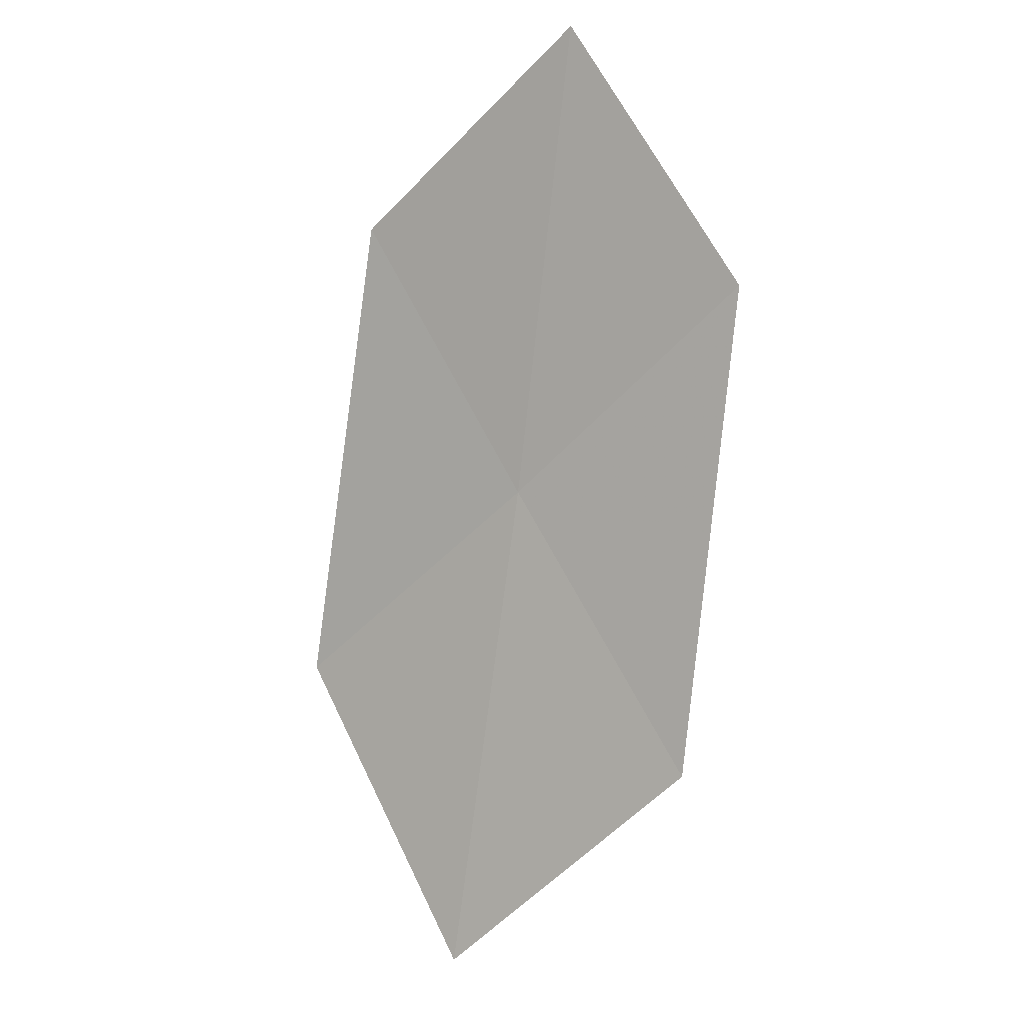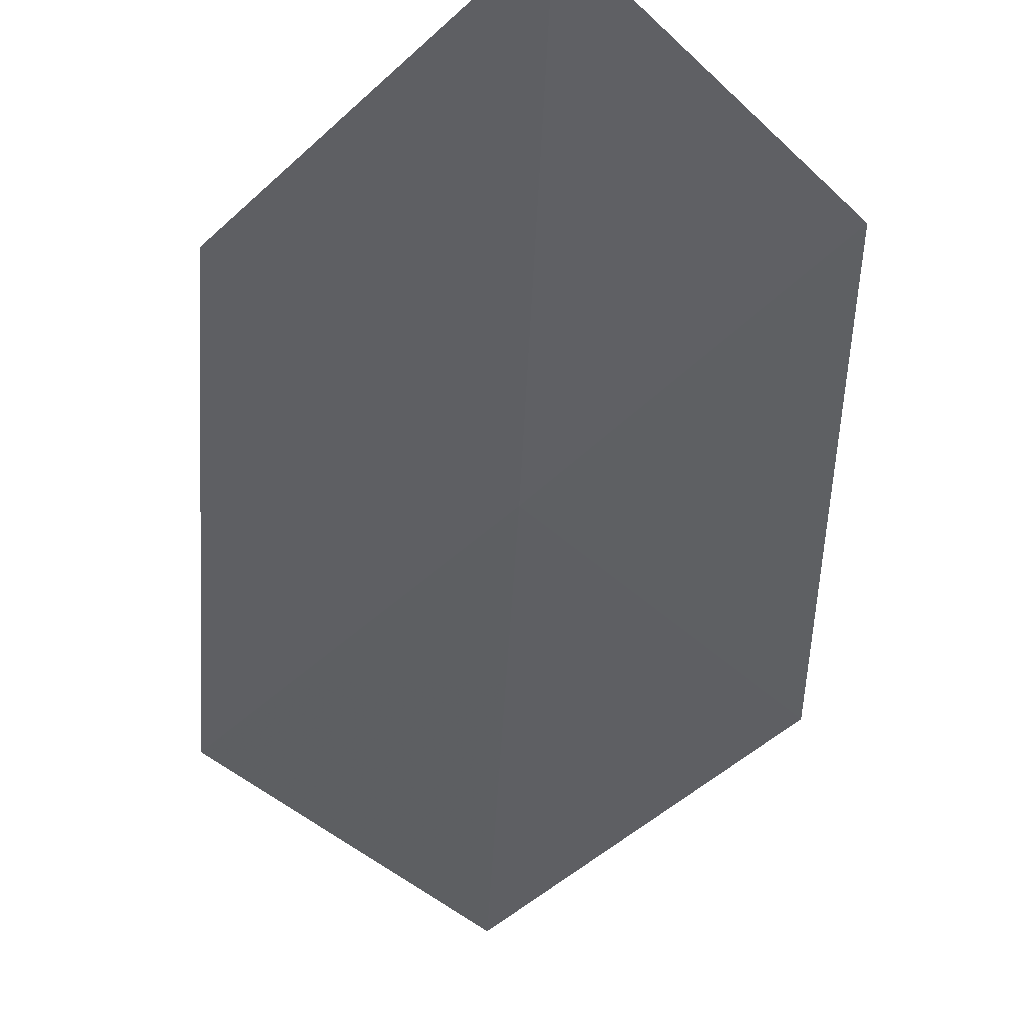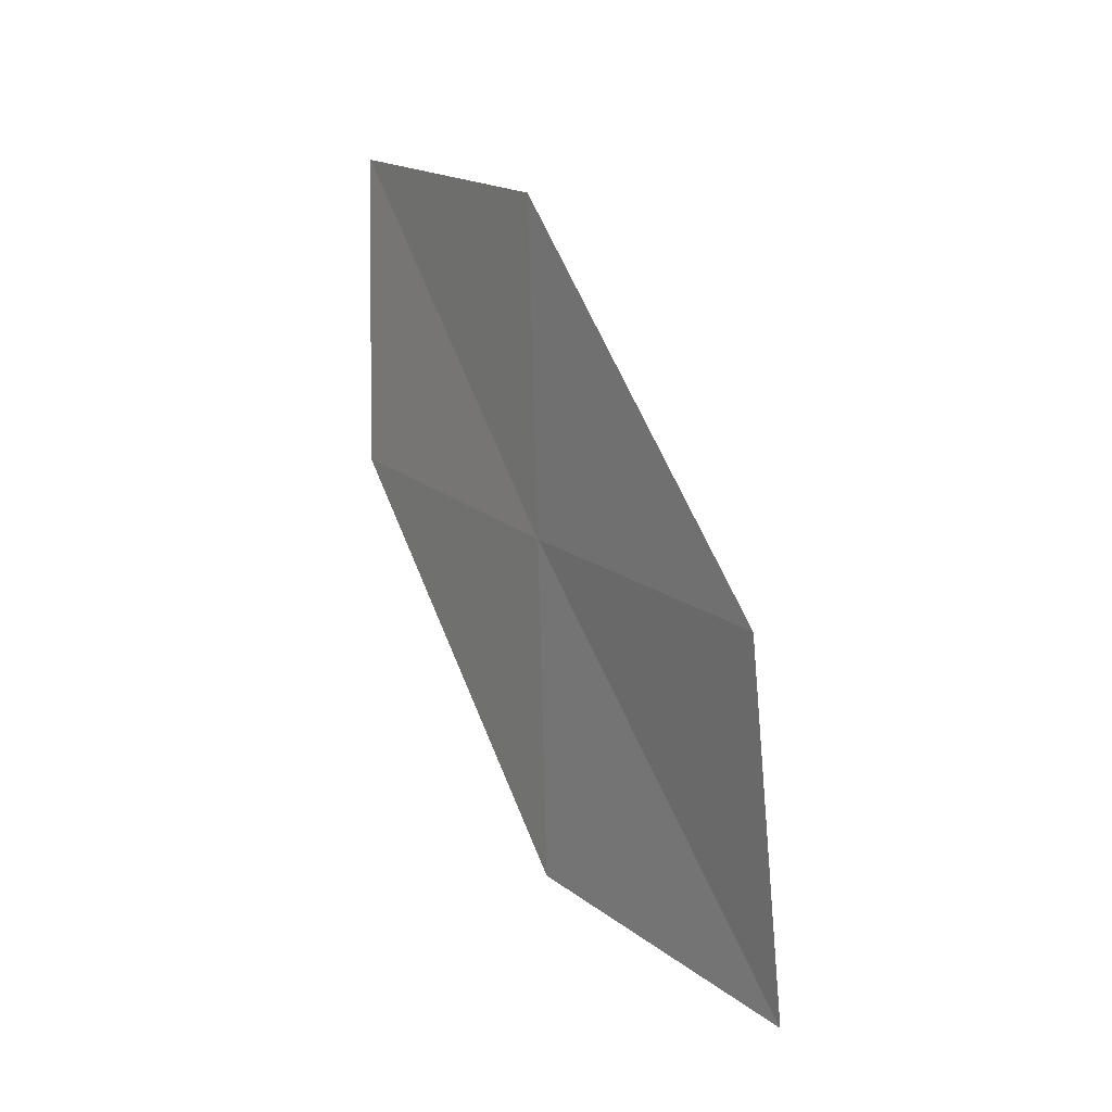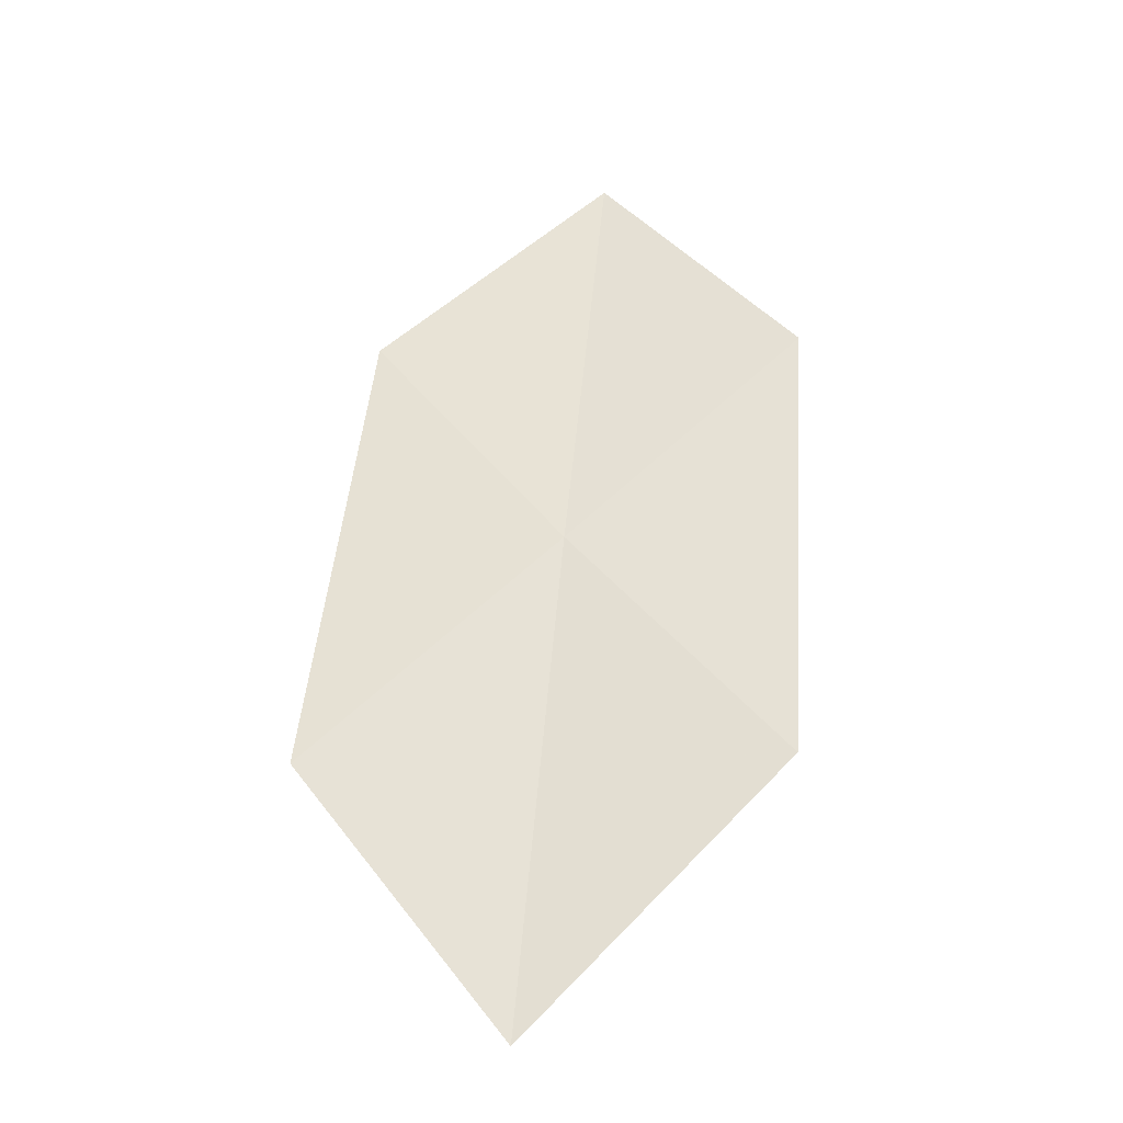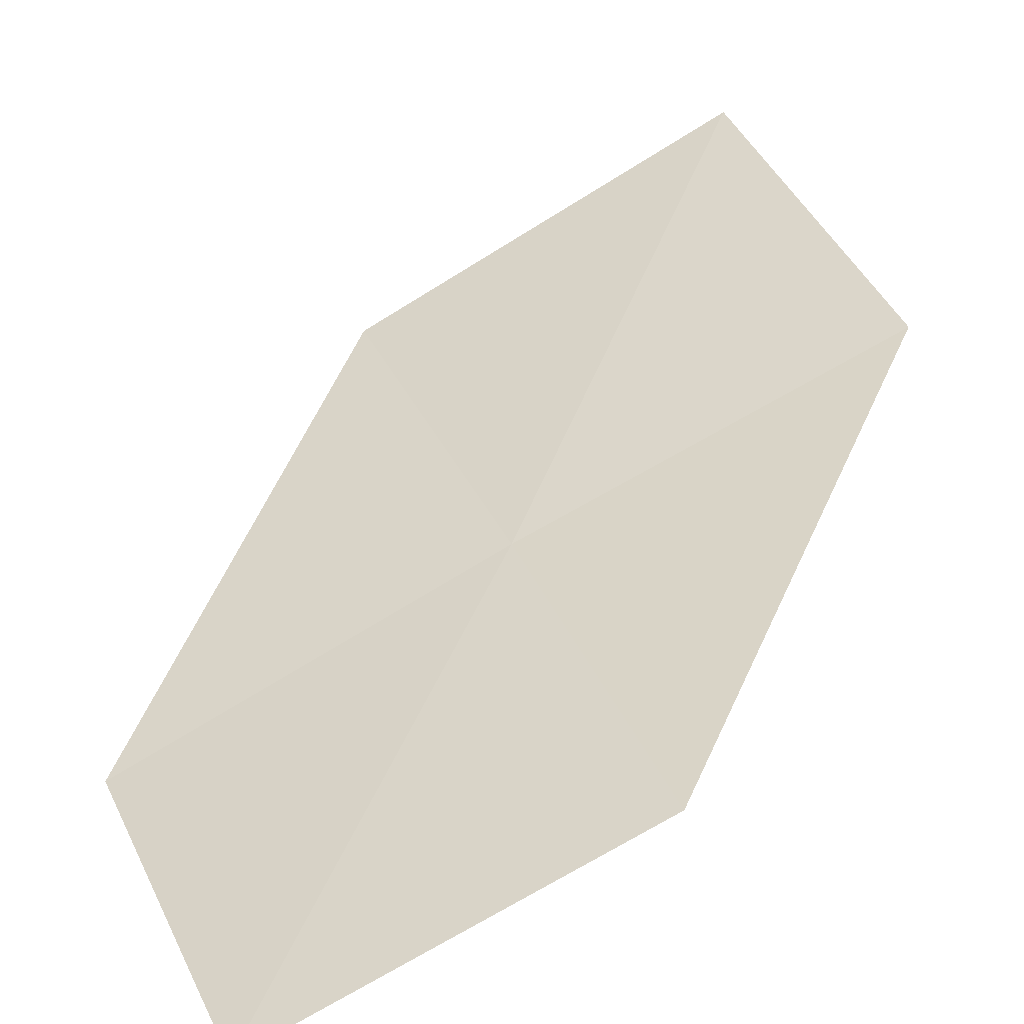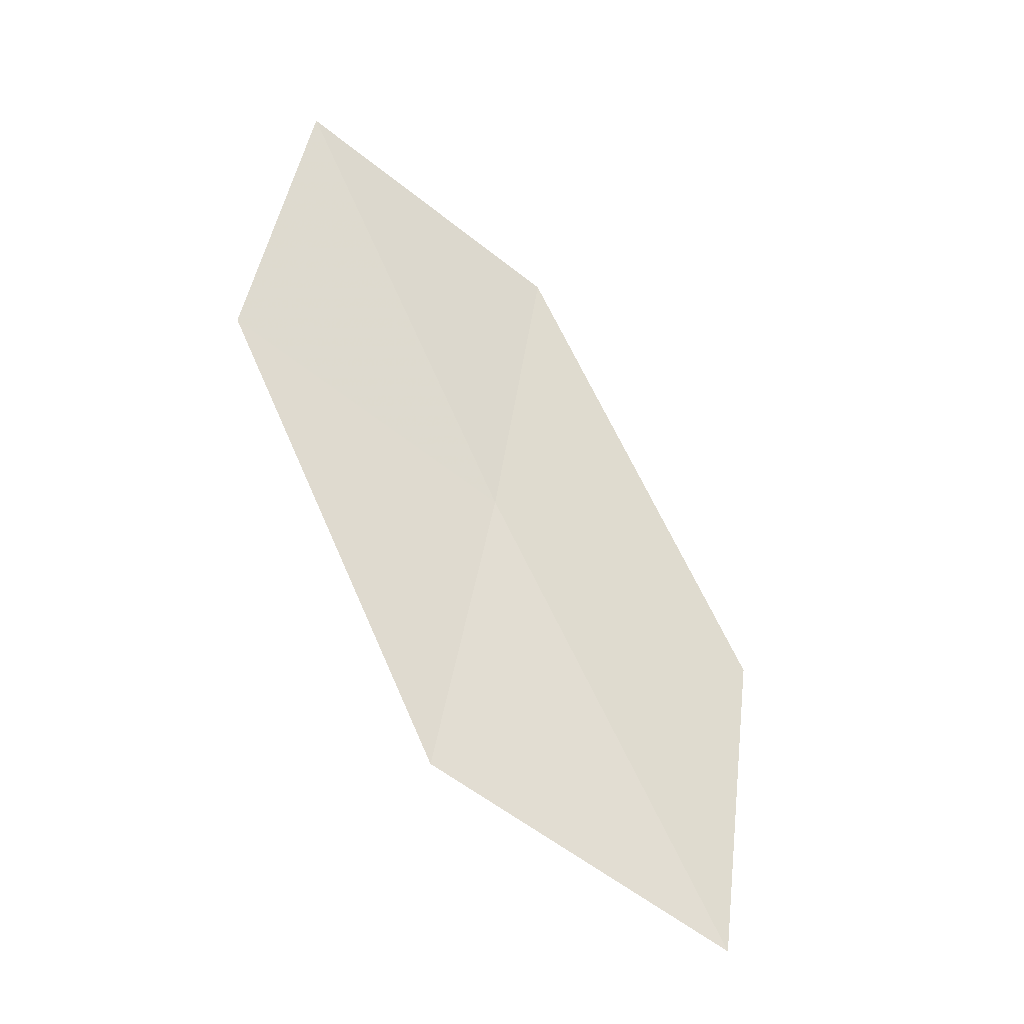
<metadata>
{"format":"obj","ext":"obj","renderer":"f3d","projection":"perspective","resolution":1024,"background":"white","views":[{"elev":39.2,"azim":35.6,"up":"+Y"},{"elev":-72.0,"azim":-171.0,"up":"+Z"},{"elev":-45.3,"azim":-107.2,"up":"+Y"},{"elev":-66.2,"azim":-168.7,"up":"+Y"},{"elev":14.6,"azim":-145.2,"up":"+Z"},{"elev":0.5,"azim":-37.6,"up":"+Y"}]}
</metadata>
<code>
v 9.289 -16.5 12.51
v 8.219 -17.97 13.32
v 7.756 -15.41 11.98
v 10.9 -17.6 13.06
v 9.857 -19.12 14.01
v 10.28 -15.03 11.69
v 8.771 -14 11.25
f 1 3 2
f 1 5 4
f 1 2 5
f 1 6 7
f 1 7 3
f 1 4 6

</code>
